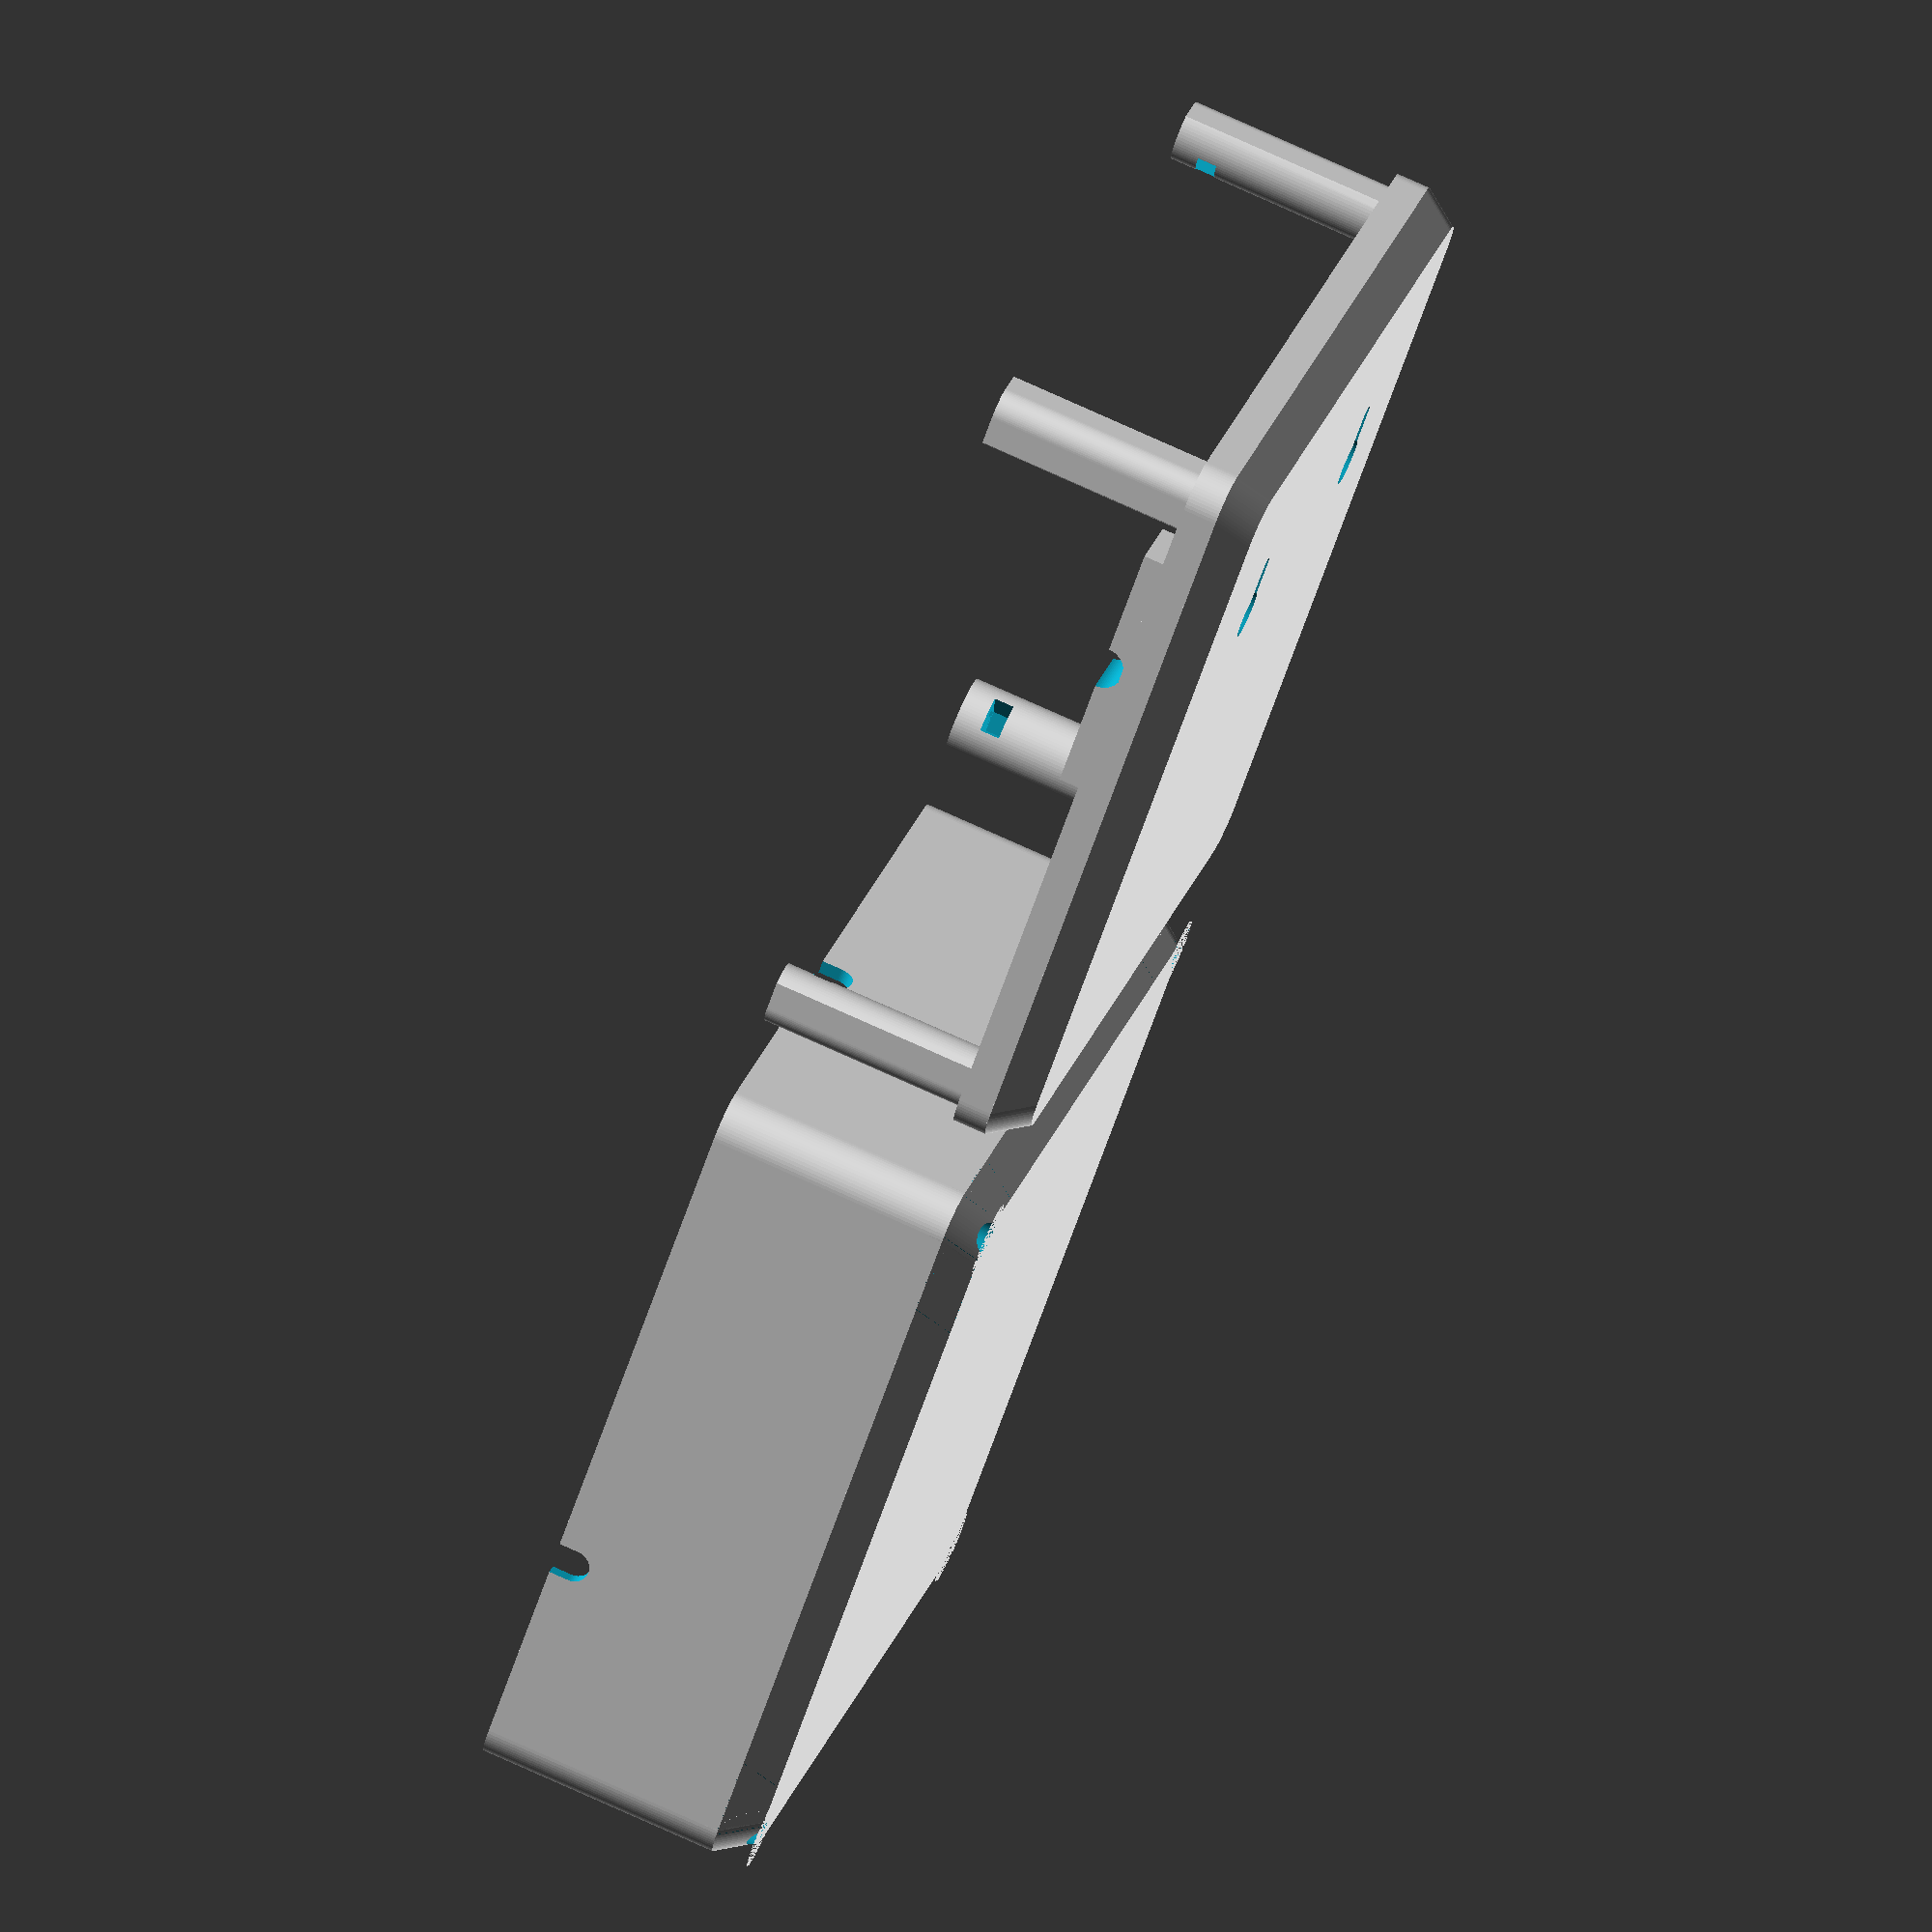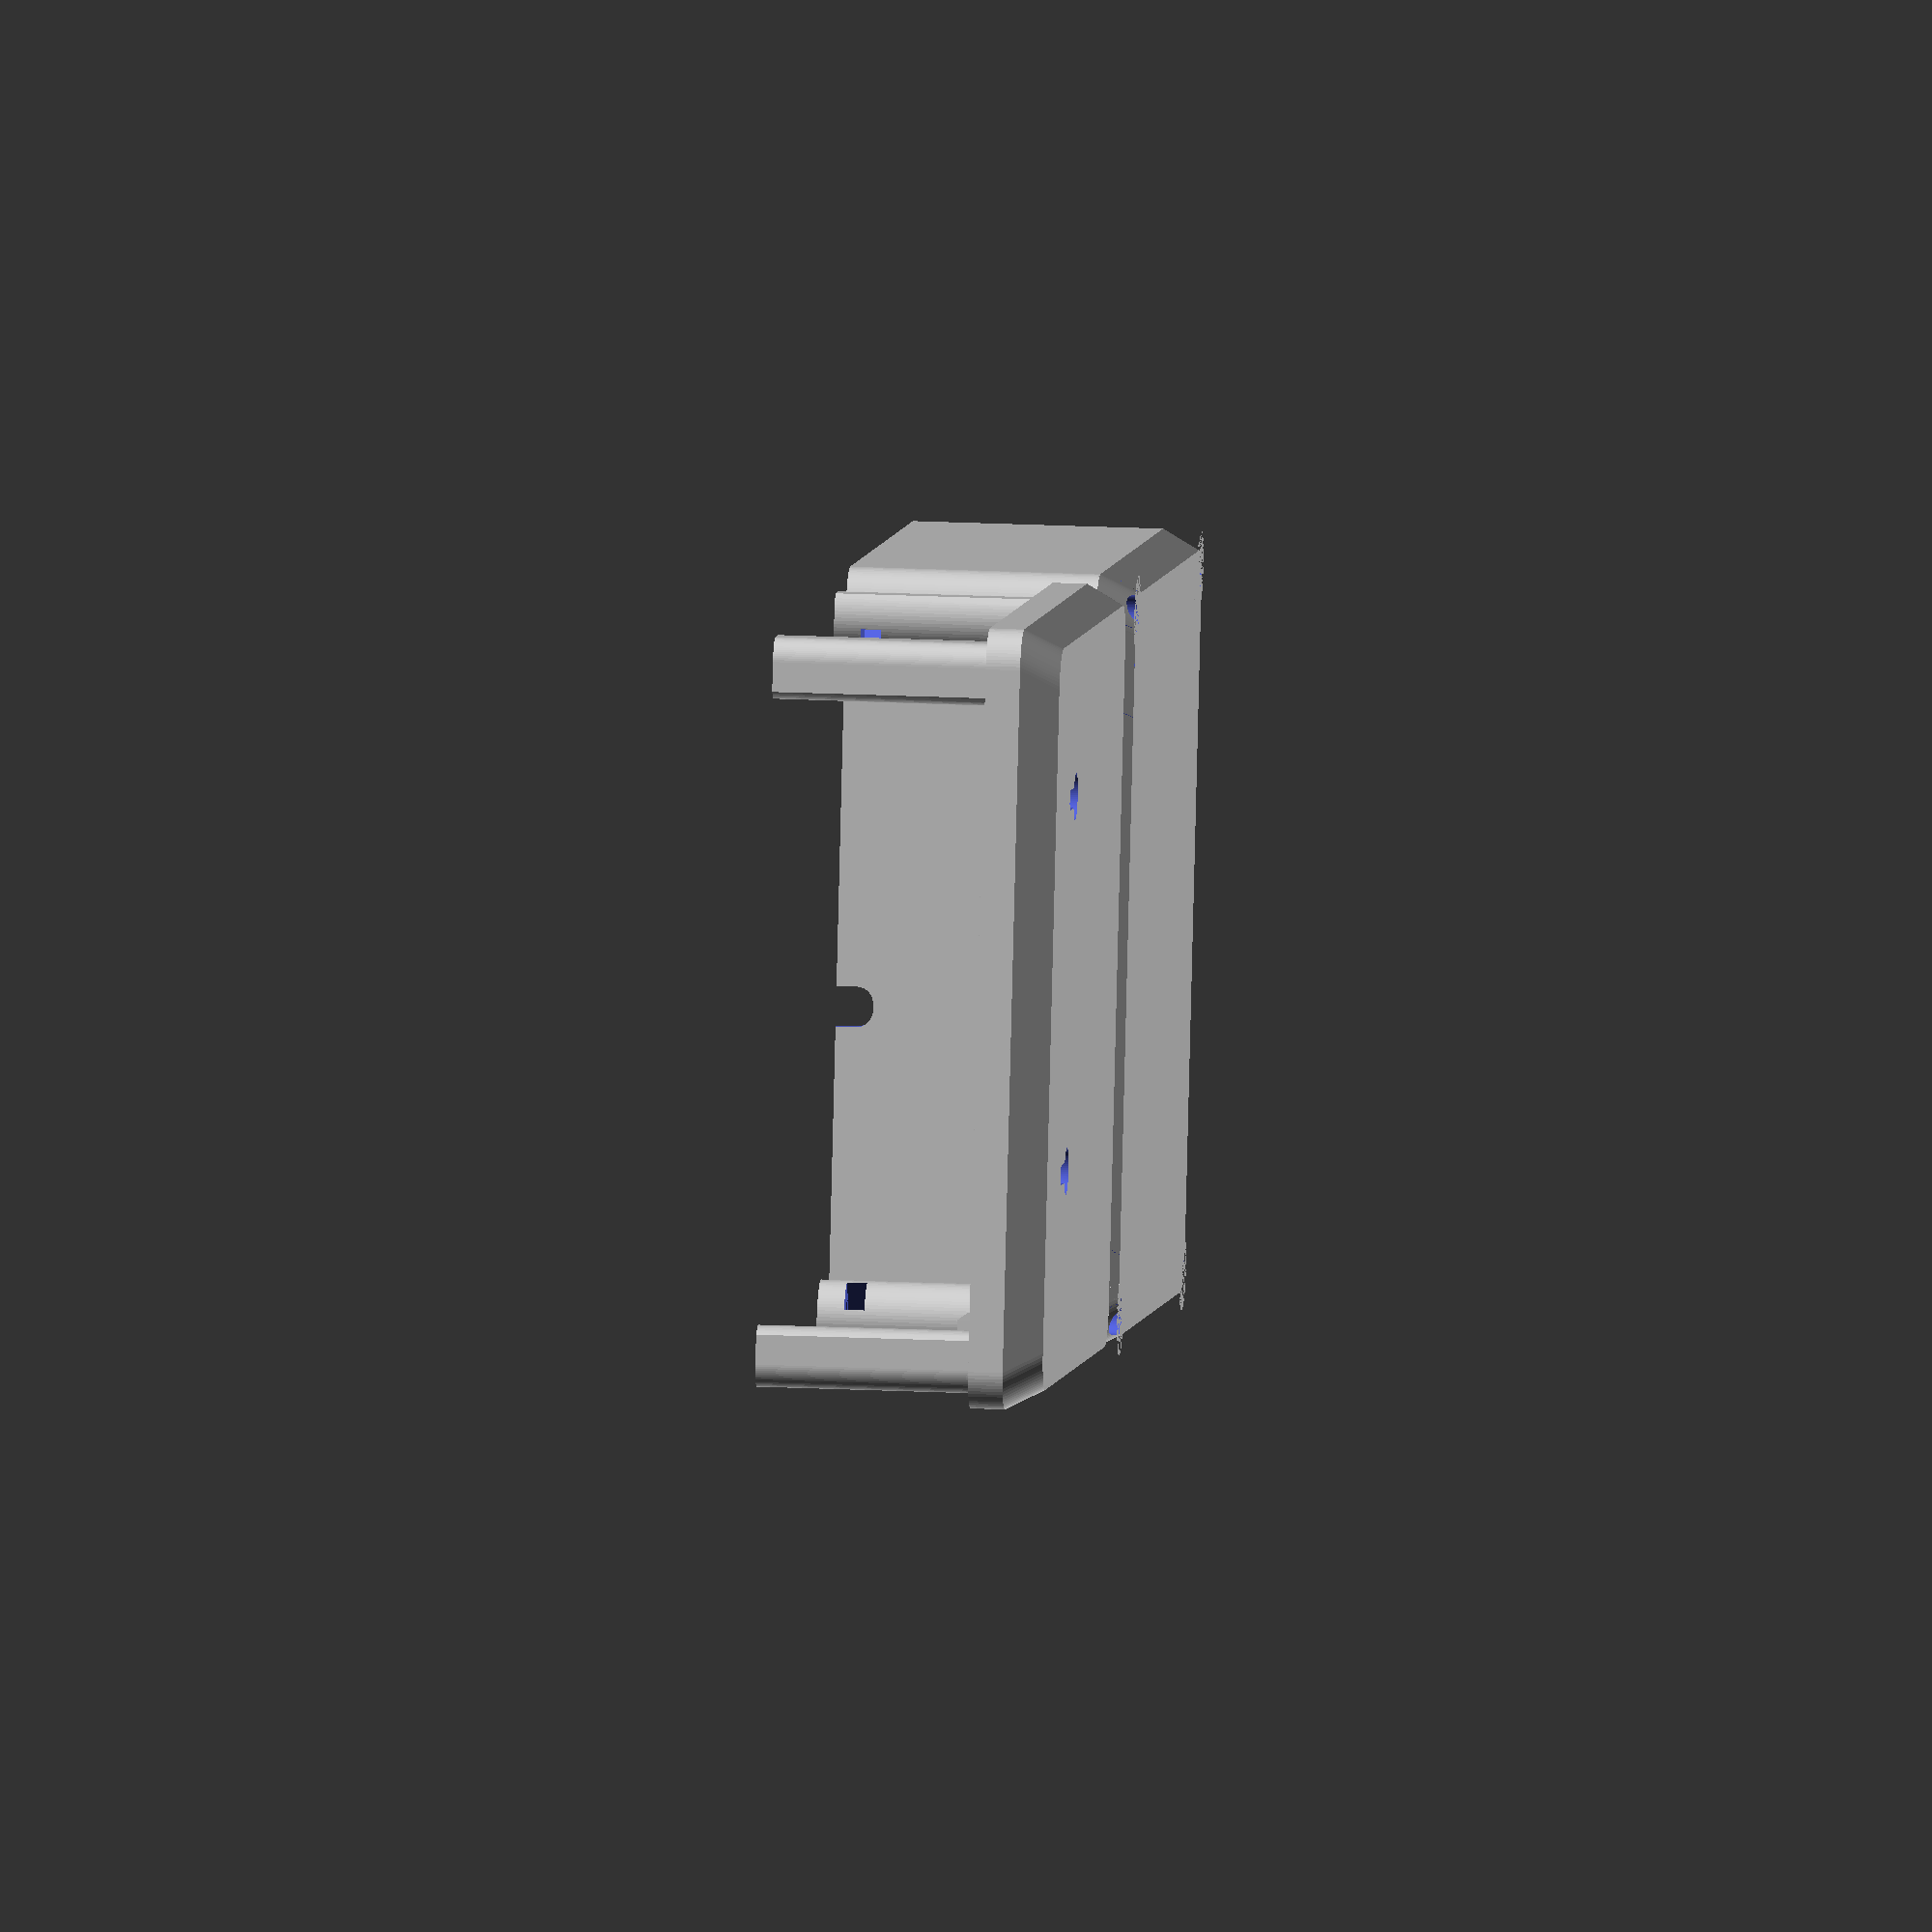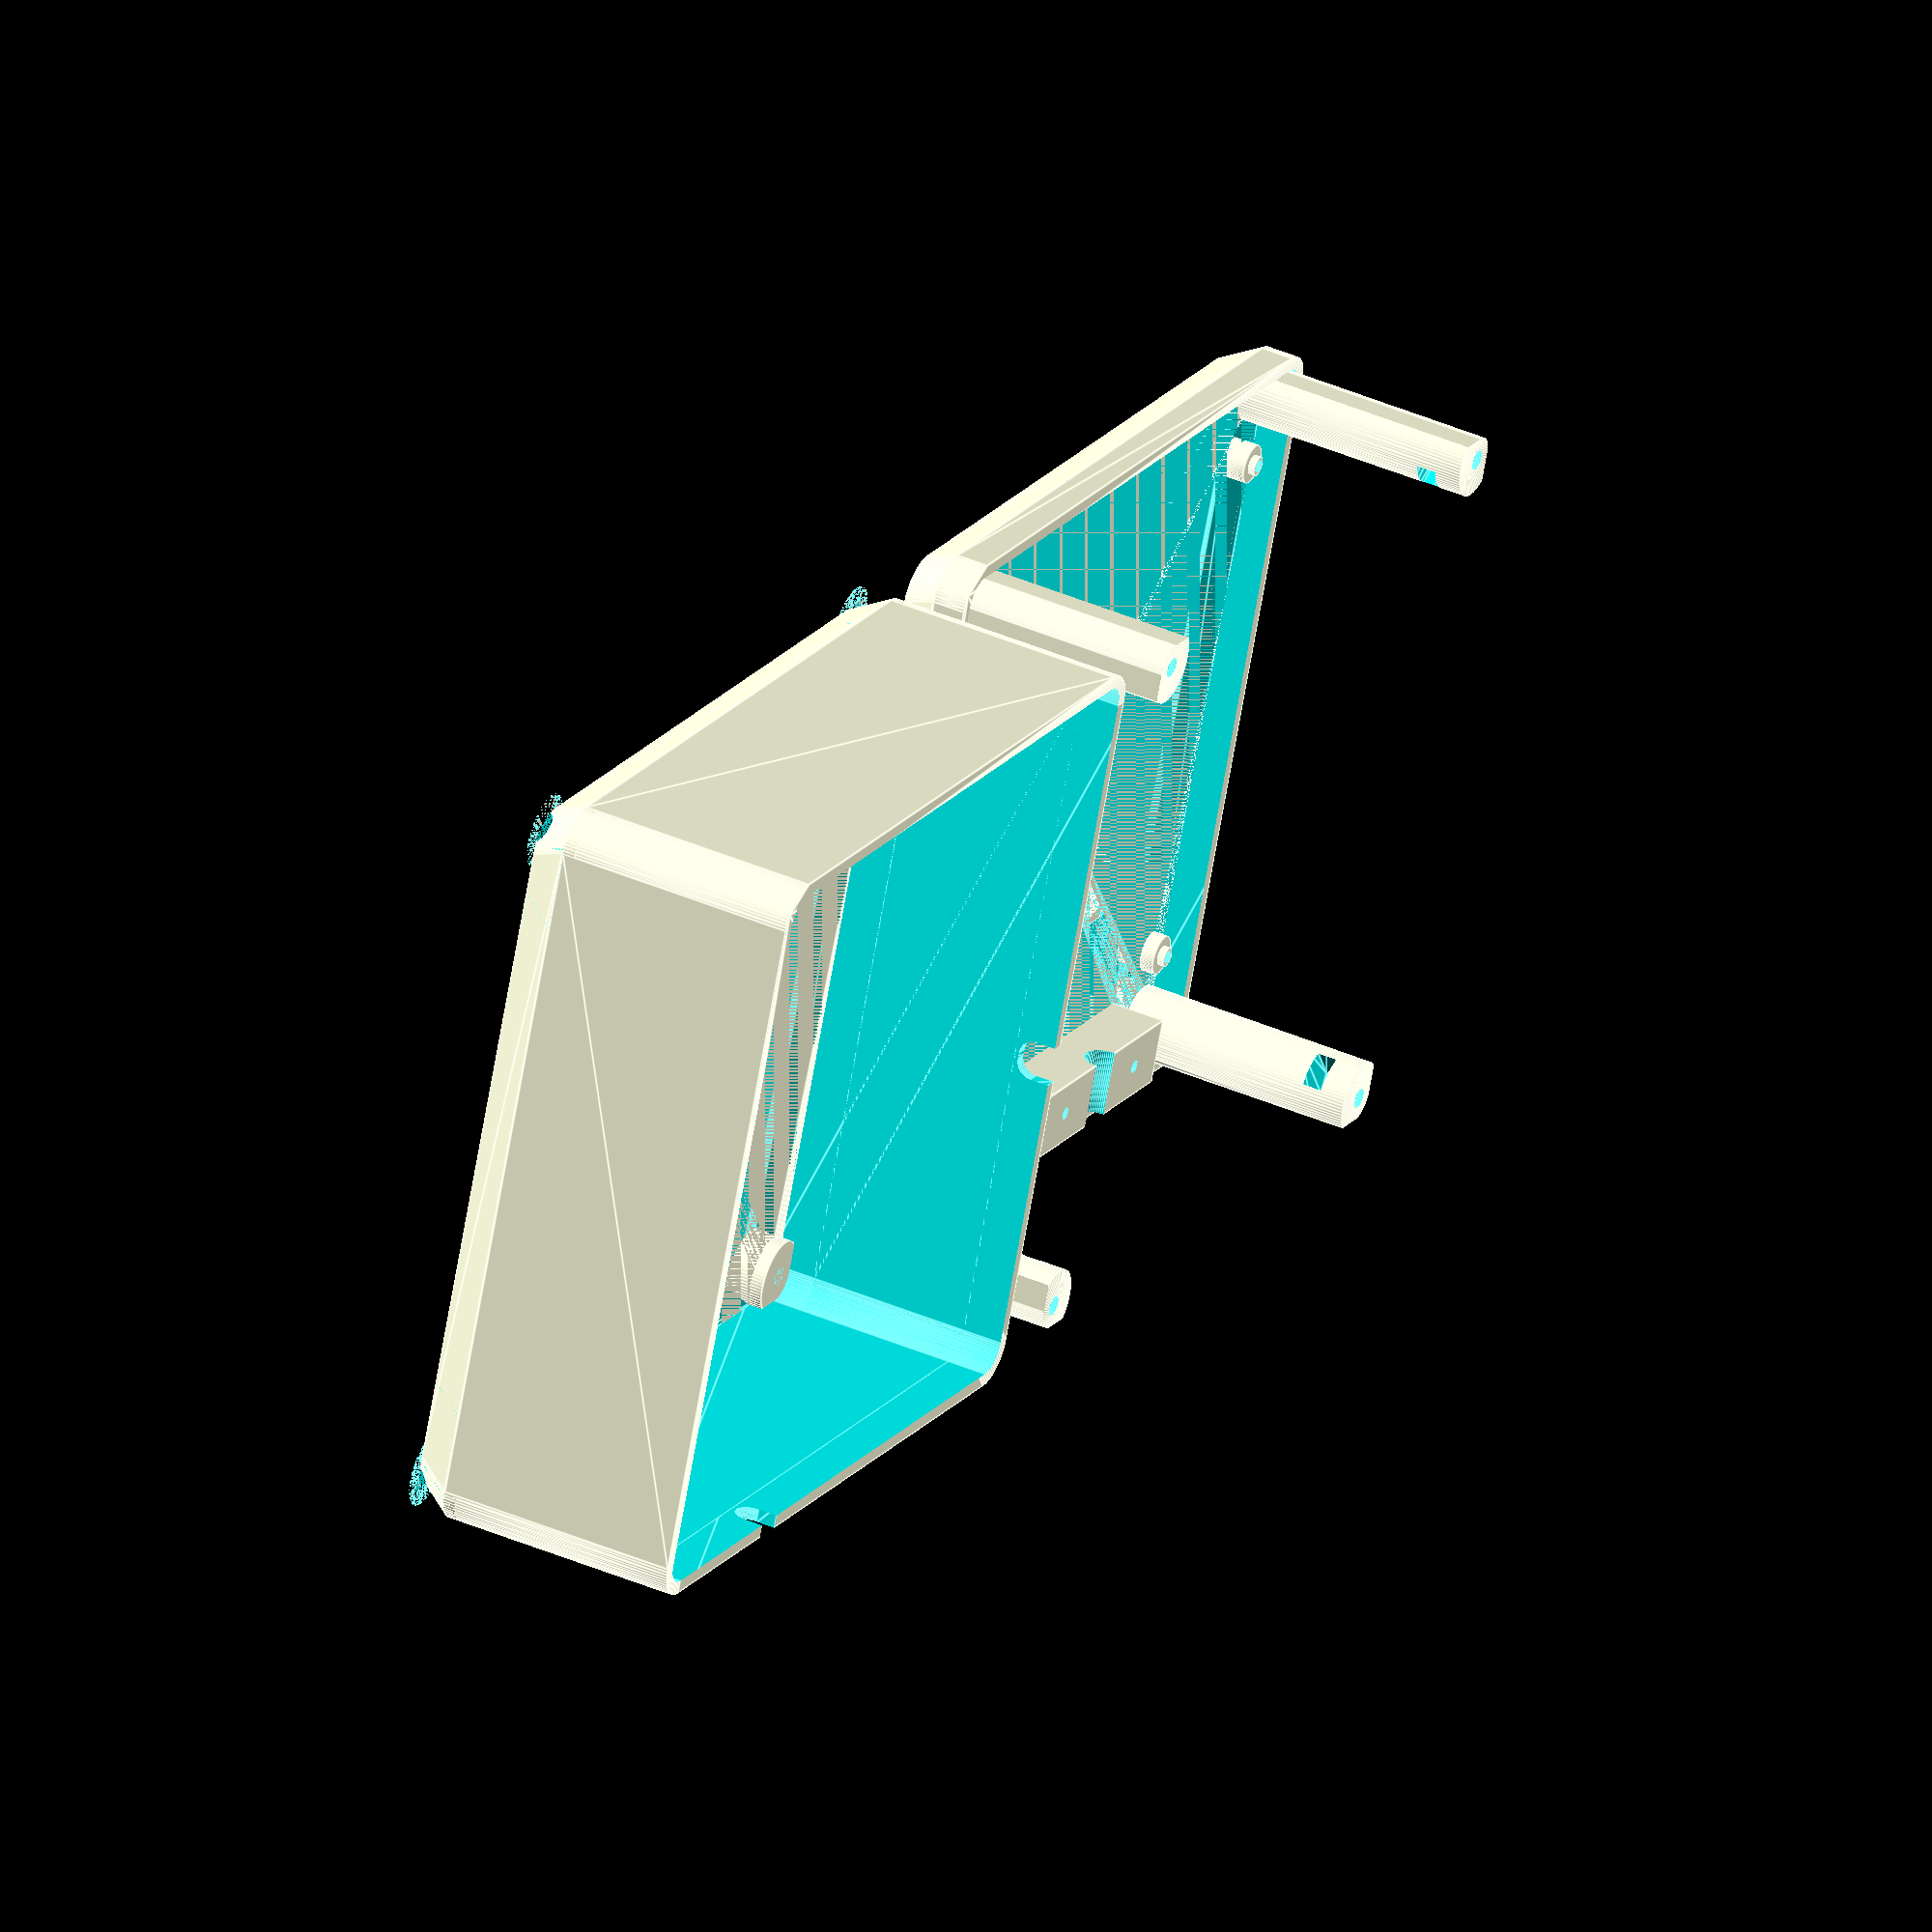
<openscad>
// Four Relay Board Case
//
// Copyright (C) 2022 Michiel Fokke <michiel@fokke.org>
//
// This program is free software: you can redistribute it and/or modify
// it under the terms of the GNU General Public License as published by
// the Free Software Foundation, either version 3 of the License, or
// (at your option) any later version.

// This program is distributed in the hope that it will be useful,
// but WITHOUT ANY WARRANTY; without even the implied warranty of
// MERCHANTABILITY or FITNESS FOR A PARTICULAR PURPOSE.  See the
// GNU General Public License for more details.

// You should have received a copy of the GNU General Public License
// along with this program.  If not, see <http://www.gnu.org/licenses/>.

$fn = 72;
TOL = .1;

Z_LAYER = .15;
TOLERANCE = .25;

WALL_THICKNESS = 2; // Wall thickness of the case

X_BOARD = 87; // Lenght of the PCB
Y_BOARD = 93;
Z_BOARD = 5; // Height of the board (PCB + spacing for through hole pins)
D_BOARD_HOLE = 4;
X_BOARD_HOLES = 80;
Y_BOARD_HOLES = 85;

X_BOARD_MARGIN = 24;
Y_BOARD_MARGIN_TOP = 20;
Y_BOARD_MARGIN_BOTTOM = 1;
Y_BOARD_MARGIN = Y_BOARD_MARGIN_TOP + Y_BOARD_MARGIN_BOTTOM;
X_CASE = X_BOARD + X_BOARD_MARGIN; // Inside length of the case
Y_CASE = Y_BOARD + Y_BOARD_MARGIN; // Inside width of the case
Z_CASE = 33; // Height of the case (minus the top and bottom parts)
Z_LID = -2*WALL_THICKNESS + Z_BOARD;

SHIFT_FACTOR = .5; // fraction of corner radius for recess for top and bottom
X_HOLE = X_CASE - 7; // Length between mount holes
Y_HOLE = Y_CASE - 8; // Width between mount holes

Z_PORT = 8;
R_PORT = 2.5;
X_MAIN_PORT = 45;
Y_OUTLET_PORT = 75;

R_CORNER = (X_CASE-X_HOLE)/2 + TOLERANCE; // Radius of the corners of the board

M3NUT_Z = 3; // exact: 2.3
M3BOLT_Z = 11.5; // exact: 11
M3BOLTHEAD_Z = 3.5; // exact 3
M3BOLT_D = 3;
M3BOLTHEAD_D= 5.5;

D_STRAIN_RELIEF_CABLE = 6.5;
X_MAINS_STRAIN_RELIEF = 40;
Y_MAINS_STRAIN_RELIEF = 10;
Z_MAINS_STRAIN_RELIEF = 2*WALL_THICKNESS + Z_BOARD + D_STRAIN_RELIEF_CABLE/2;
D_STRAIN_RELIEF_SCREW = 2;


// Module: BCP_stands - 4 cylinders centered at the holes in the PCB
module PCB_stands(d, h) {
        translate([(X_BOARD - X_BOARD_HOLES)/2, (Y_BOARD - Y_BOARD_HOLES)/2, -TOL])
            cylinder(d=d, h=h);
        translate([(X_BOARD - X_BOARD_HOLES)/2, (Y_BOARD + Y_BOARD_HOLES)/2, -TOL])
            cylinder(d=d, h=h);
        translate([(X_BOARD + X_BOARD_HOLES)/2, (Y_BOARD - Y_BOARD_HOLES)/2, -TOL])
            cylinder(d=d, h=h);
        translate([(X_BOARD + X_BOARD_HOLES)/2, (Y_BOARD + Y_BOARD_HOLES)/2, -TOL])
            cylinder(d=d, h=h);
}


// Module: BCP - Mock of the PCB with connectors
module PCB() {
    difference() {
        cube([X_BOARD, Y_BOARD, Z_BOARD]);
        PCB_stands(D_BOARD_HOLE, Z_BOARD + 2*TOL);
    }
}


// Module: m3nut - M3 nut
// Z = height of the nut
// rotate = orientation of the flat sides
module m3nut(Z, rotate=0) {
    $fn=6;
    rotate([0,0,rotate]) cylinder(d=6.2,h=Z);
}


// Module: base_case - Solid hull of case
module base_case(height, thickness=0) {
    h = height + 2*thickness;
    r = R_CORNER + thickness;
    hull() {
        translate([0, 0, 0]) cylinder(r=r, h=h);
        translate([X_HOLE, 0, 0]) cylinder(r=r, h=h);
        translate([0, Y_HOLE, 0]) cylinder(r=r, h=h);
        translate([X_HOLE, Y_HOLE, 0]) cylinder(r=r, h=h);
    }
}


// Module: case - Hollow outer wall of case
module case() {
    difference(){
        base_case(Z_CASE, WALL_THICKNESS);
        translate([0, 0, -WALL_THICKNESS]) base_case(Z_CASE);
        translate([0, 0, 3*WALL_THICKNESS]) base_case(Z_CASE);
    }
}

module case_corner(r, shift) {
   hull() {
        translate([shift, shift, -r]) cylinder(r=r, h= .1);
        translate([0, 0, -.1]) cylinder(r=r, h= .1);
   }
}

// Module: base_case_top - Solid top with rounded edges and corners
// thickness = wall thickness
module base_case_top(thickness, shift_factor) {
    hull() {
        radius = R_CORNER + thickness;
        translate([0, 0, 0]) rotate([0, 0, 0]) case_corner(radius, shift_factor*radius);
        translate([X_HOLE, 0, 0]) rotate([0, 0, 90]) case_corner(radius, shift_factor*radius);
        translate([0, Y_HOLE, 0]) rotate([0, 0, -90]) case_corner(radius, shift_factor*radius);
        translate([X_HOLE, Y_HOLE, 0]) rotate([0, 0, -180]) case_corner(radius, shift_factor*radius);
    }
}


// Module: case_top - Hollow case top
module case_top(){
    difference(){
        base_case_top(WALL_THICKNESS, SHIFT_FACTOR);
        base_case_top(0*WALL_THICKNESS/2, SHIFT_FACTOR);
    }
}


// Module: nut_stand: cylinder with slit for M3 nut and pylon to prevent overhang
module nut_stand(){
    rotate([180, 0, 0])
        difference(){
            h = Z_CASE + 2*WALL_THICKNESS - TOLERANCE;
            hull(){
                cylinder(r=R_CORNER+WALL_THICKNESS-TOL, h=h);
                intersection() {
                    translate([R_CORNER+.2*WALL_THICKNESS, 0, h+WALL_THICKNESS+R_CORNER-.1]) cylinder(r=R_CORNER+WALL_THICKNESS, h=.1);
                    translate([0, 0, h+WALL_THICKNESS+R_CORNER-.1]) cylinder(r=R_CORNER+WALL_THICKNESS, h=.1);
                }
            }
            translate([0, 0, WALL_THICKNESS/2]) m3nut(M3NUT_Z);
            translate([0, 0, WALL_THICKNESS/2+M3NUT_Z]) {
                hull(){
                    m3nut(M3NUT_Z);
                    translate([2*(R_CORNER+WALL_THICKNESS), 0, 0]) m3nut(M3NUT_Z);
                }
            }
            translate([0, 0, -.1]) cylinder(d=M3BOLT_D, h=WALL_THICKNESS+.2);
        }
}


// Module: nut_stands - 4 nut_stand's positioned in each corner of the case
module nut_stands(){
    difference() {
        z_offset = Z_CASE + 2*WALL_THICKNESS - TOLERANCE;
        union() {
            translate([0, 0, z_offset]) rotate([0, 0, 45]) nut_stand();
            translate([X_HOLE, 0, z_offset]) rotate([0, 0, 135]) nut_stand();
            translate([0, Y_HOLE, z_offset]) rotate([0, 0, -45]) nut_stand();
            translate([X_HOLE, Y_HOLE, z_offset]) rotate([0, 0, -135]) nut_stand();
        }
        difference() {
            base_case(z_offset, WALL_THICKNESS);
            translate([0, 0, -WALL_THICKNESS]) base_case(z_offset+3*WALL_THICKNESS+TOL, -TOLERANCE);        }
    }
}

module mains_strain_relief() {
    difference() {
        cube([X_MAINS_STRAIN_RELIEF, Y_MAINS_STRAIN_RELIEF, Z_MAINS_STRAIN_RELIEF]);
        translate([.5*X_MAINS_STRAIN_RELIEF, Y_MAINS_STRAIN_RELIEF + TOL, Z_MAINS_STRAIN_RELIEF]) 
            rotate([90, 0, 0])
                cylinder(d=D_STRAIN_RELIEF_CABLE, h=Y_MAINS_STRAIN_RELIEF + 2*TOL);
        translate([.2*X_MAINS_STRAIN_RELIEF, Y_MAINS_STRAIN_RELIEF/2, -TOL])
            cylinder(d=D_STRAIN_RELIEF_SCREW, h=Z_MAINS_STRAIN_RELIEF + 2*TOL);
        translate([.8*X_MAINS_STRAIN_RELIEF, Y_MAINS_STRAIN_RELIEF/2, -TOL])
            cylinder(d=D_STRAIN_RELIEF_SCREW, h=Z_MAINS_STRAIN_RELIEF + 2*TOL);
    }
}


// Module: side_cut - shave of side of bolt_stand
// r = radius
// h = height
// shift = distance between top and bottom
module side_cut(r, h, shift) {
    translate([-2*r, -2*r, 0])
        hull() {
            case_corner(r, shift);
            translate([0, 2*h, 0]) case_corner(r, shift);
        }
}


module rotated_side_cut(r, h, shift) {
    translate([0, 0, 0])
        rotate([0, 0, 90]) 
            side_cut(r, h, shift);
}


module cylindrical_cut(r, shift) {
    difference() {
        translate([-r, -r, -r]) cube([2*r, 2*r, r]);
        case_corner(r, shift);
    }
}


// Module: bolt_stand: cylinder with hole for M3 bolt
module bolt_stand() {
    r = R_CORNER + WALL_THICKNESS;
    shift = SHIFT_FACTOR*r;
    difference(){
        translate([0, 0, -r]) cylinder(r=r, h=r+WALL_THICKNESS);
        cylindrical_cut(r, shift);
        side_cut(r, 2*r, shift);
        rotated_side_cut(r, 2*r, shift);
    }
}


// Module: bolt_stands - 4 bolt_stand-s positioned in each corner of the case
module bolt_stands(){
    z_offset = 0;
    translate([0, 0, z_offset]) rotate([0, 0, 0]) bolt_stand();
    translate([X_HOLE, 0, z_offset]) rotate([0, 0, 90]) bolt_stand();
    translate([0, Y_HOLE, z_offset]) rotate([0, 0, 270]) bolt_stand();
    translate([X_HOLE, Y_HOLE, z_offset]) rotate([0, 0, 180]) bolt_stand();
}


// Module: bolt_hole
module bolt_hole() {
    r = R_CORNER + WALL_THICKNESS;
    union() {
        translate([0, 0, -r]) cylinder(d=M3BOLT_D, h=r+WALL_THICKNESS);
        translate([0, 0, -r]) cylinder(d=M3BOLTHEAD_D, h=r+WALL_THICKNESS-1);
    }
}


// Module: bolt_holes - 4 bolt_hole-s positioned in each corner of the case
module bolt_holes(){
    z_offset = 0;
    translate([0, 0, z_offset]) rotate([0, 0, 90]) bolt_hole();
    translate([X_HOLE, 0, z_offset]) rotate([0, 0, 180]) bolt_hole();
    translate([0, Y_HOLE, z_offset]) rotate([0, 0, 0]) bolt_hole();
    translate([X_HOLE, Y_HOLE, z_offset]) rotate([0, 0, 270]) bolt_hole();
}


// Module: border - 1mm recessed border around a port hole
// x = Width of the port
// y = Depth of the port
// z = Height of the port
// r = Width of the border
// right = true if port is on the right side, false if port is on the left
module border(r, x, y, z, right=false) {
    y_offset = right ? -y+r : -r;
    translate([-1, y_offset, -z])
        hull() {
            //cube([x, y, z]);
            translate([0, r, z-Z_BOARD])
                rotate([0, 90, 0])
                    cylinder(h=x, r=r);
            translate([0, -r+y, z-Z_BOARD])
                rotate([0, 90, 0])
                    cylinder(h=x, r=r);
            translate([0, r, -2*r])
                rotate([0, 90, 0])
                    cylinder(h=x, r=r);
            translate([0, -r+y, -2*r])
                rotate([0, 90, 0])
                    cylinder(h=x, r=r);
        }
}

// Module: side_port: wire passthrough
module side_port(width, rotate_z = 0) {
    r = R_PORT;
    height = Z_PORT;
    h = 2*WALL_THICKNESS;
        rotate([90, 0, rotate_z])
        translate([r - width/2, r - height/2, -h/2])
            hull() {
                cylinder(r=r, h=h);
                translate([0, height - 2*r, 0]) cylinder(r=r, h= h);
                translate([width - 2*r, 0, 0]) cylinder(r=r, h= h);
                translate([width - 2*r, height - 2*r, 0]) cylinder(r=r, h= h);
            }
}


// Module: full_case - full top case including port cutouts
module full_case() {
    difference() {
        union() {
            case();
            case_top();
            bolt_stands();
        }
        bolt_holes();
// Mains port
    translate([X_MAIN_PORT, -2*WALL_THICKNESS, Z_CASE + R_PORT])
        side_port(4);
// Outlet port
    translate([-2*WALL_THICKNESS, Y_OUTLET_PORT, Z_CASE + R_PORT])
        side_port(5, 90);
    }
}


// Module: wall_mount_hole - screw hole for wall mount
module wall_mount_hole() {
    translate([0, 0, R_CORNER+WALL_THICKNESS/2]) {
        cylinder(d=7, h=2*WALL_THICKNESS);
        hull() {
            translate([0, 0, WALL_THICKNESS/4]) cylinder(d=7, h=WALL_THICKNESS);
            translate([0, 3.5, -WALL_THICKNESS/2]) cylinder(d=7, h=WALL_THICKNESS);
        }
        hull() {
            cylinder(d=7, h=WALL_THICKNESS);
            translate([0, 3.5+5, 0]) cylinder(d=7, h=WALL_THICKNESS);
        }
        hull() {
            cylinder(d=3, h=2*WALL_THICKNESS);
            translate([0, 3.5+5, 0]) cylinder(d=3, h=2*WALL_THICKNESS);
        }
    }
}

// Module: wall_mount_hole_cover - internal cover for screw hole to protect backside of the PCB
module wall_mount_hole_cover() {
    translate([0, 0, R_CORNER-WALL_THICKNESS+1]) {
        difference() {
            hull() {
                cylinder(d1=9, d2=12, h=3);
                translate([0, 3.5+5, 0]) cylinder(d1=9, d2=12, h=3);
            }
            translate([0, 0, -.1]) hull() {
                translate([0, 0, 1.1]) cylinder(d1=5.5, d2=7, h=2.1);
                translate([0, 3.5+5, 1.1]) cylinder(d1=5.5, d2=7, h=2.1);
            }
        }
    }
}


// Module: full_lid - Bottom lid to close the case
module full_lid() {
    z_offset =  0;
    union() {
        difference() {
            translate([0, Y_HOLE, WALL_THICKNESS])
                rotate([180, 0, 0])
                    difference() {
                        union() {
                            difference() {
                                base_case(Z_LID, WALL_THICKNESS);
                                translate([0, 0, -WALL_THICKNESS]) base_case(Z_CASE);
                            }
                            case_top();
                            nut_stands();
                            translate([X_MAIN_PORT - X_MAINS_STRAIN_RELIEF/2, Y_BOARD - R_CORNER + Y_BOARD_MARGIN - Y_MAINS_STRAIN_RELIEF - .5, -2*WALL_THICKNESS])
                                mains_strain_relief();
                            translate([Y_MAINS_STRAIN_RELIEF/2 + WALL_THICKNESS -.5, Y_CASE - 4*WALL_THICKNESS - Y_OUTLET_PORT - X_MAINS_STRAIN_RELIEF/2, -2*WALL_THICKNESS])
                                rotate([0, 0, 90])
                                mains_strain_relief();
                        }
                    }
            translate([X_CASE/4, 2*Y_CASE/3, z_offset]) wall_mount_hole();
            translate([3*X_CASE/4, 2*Y_CASE/3, z_offset]) wall_mount_hole();
        }

        // Cover to protect backside PCB
        translate([X_CASE/4, 2*Y_CASE/3, z_offset]) wall_mount_hole_cover();
        translate([3*X_CASE/4, 2*Y_CASE/3, z_offset]) wall_mount_hole_cover();
        translate([X_BOARD_MARGIN/2 -R_CORNER, Y_BOARD_MARGIN_TOP - R_CORNER, z_offset + 0]) {
            difference() {
                union() {
                    PCB_stands(D_BOARD_HOLE + 2, 6.5);
                    translate([0, 0, -1]) PCB_stands(D_BOARD_HOLE - 1, 7.5);
                }
                translate([0, 0, -1.5]) PCB_stands(D_BOARD_HOLE - 2, 10);
            }
        }
    }
}

difference() {
    union() {
        full_case();
        *translate([0, 0, Z_CASE + Z_BOARD + WALL_THICKNESS + TOL]) full_lid();
    }
    *translate([0, -10, -10]) cube([20 + X_CASE, 20 + Y_CASE, 25]);
}

*color("lightblue")
    translate([-R_CORNER + X_BOARD_MARGIN/2, -R_CORNER + Y_BOARD_MARGIN_TOP, Z_CASE + Z_BOARD + WALL_THICKNESS + TOL])
        PCB();

translate([0, -.2*Y_CASE, WALL_THICKNESS])
    rotate([-180, 0, 0])
        full_lid();

*color("lightblue")
    translate([-R_CORNER + X_BOARD_MARGIN/2, -.2*Y_CASE + R_CORNER - Y_BOARD_MARGIN_TOP, Z_BOARD])
    rotate([-180, 0, 0])
        PCB();
</openscad>
<views>
elev=283.1 azim=130.5 roll=114.3 proj=o view=wireframe
elev=340.4 azim=254.1 roll=95.2 proj=o view=wireframe
elev=317.5 azim=291.5 roll=297.2 proj=o view=edges
</views>
